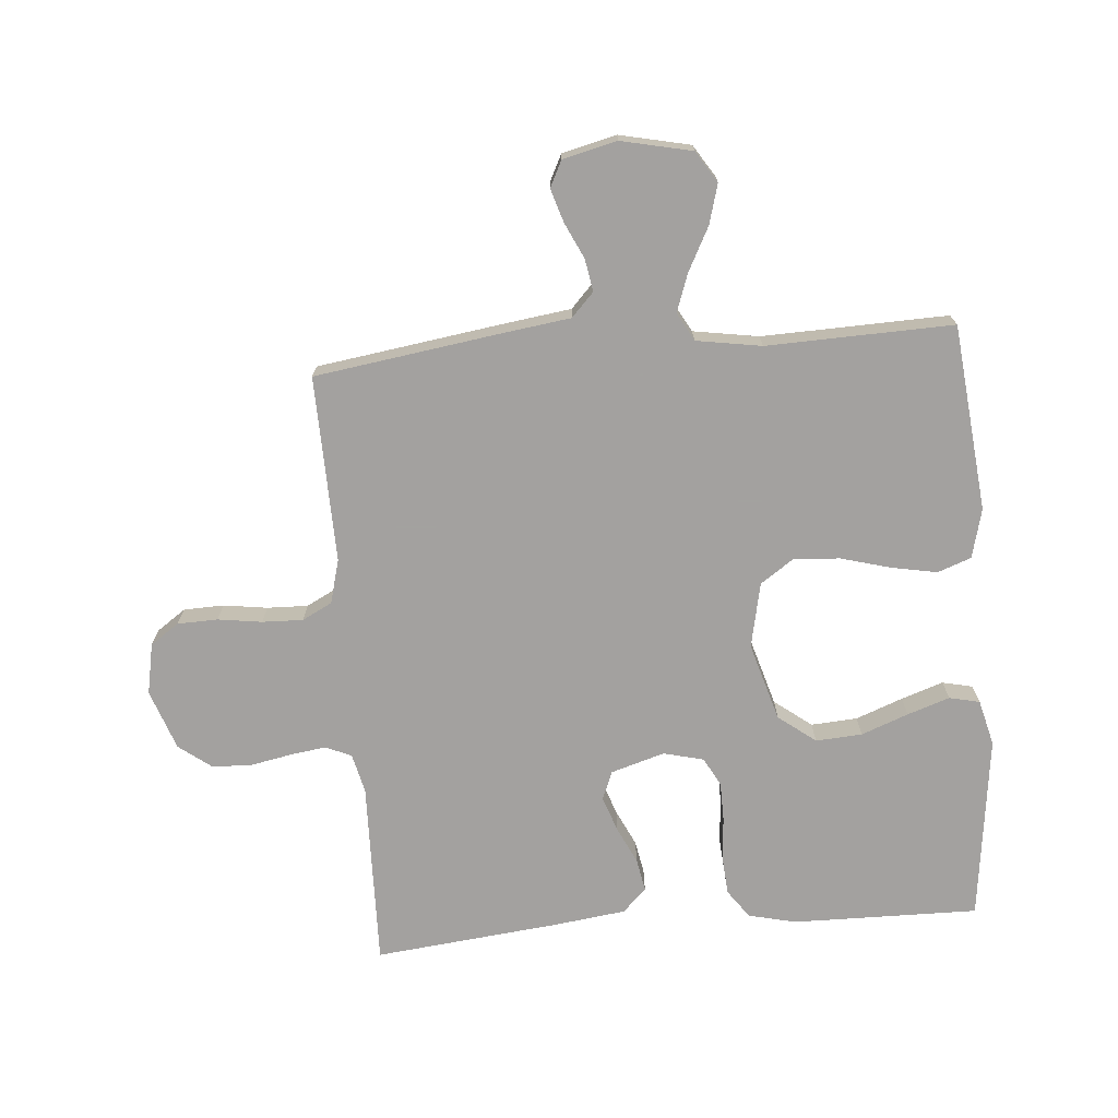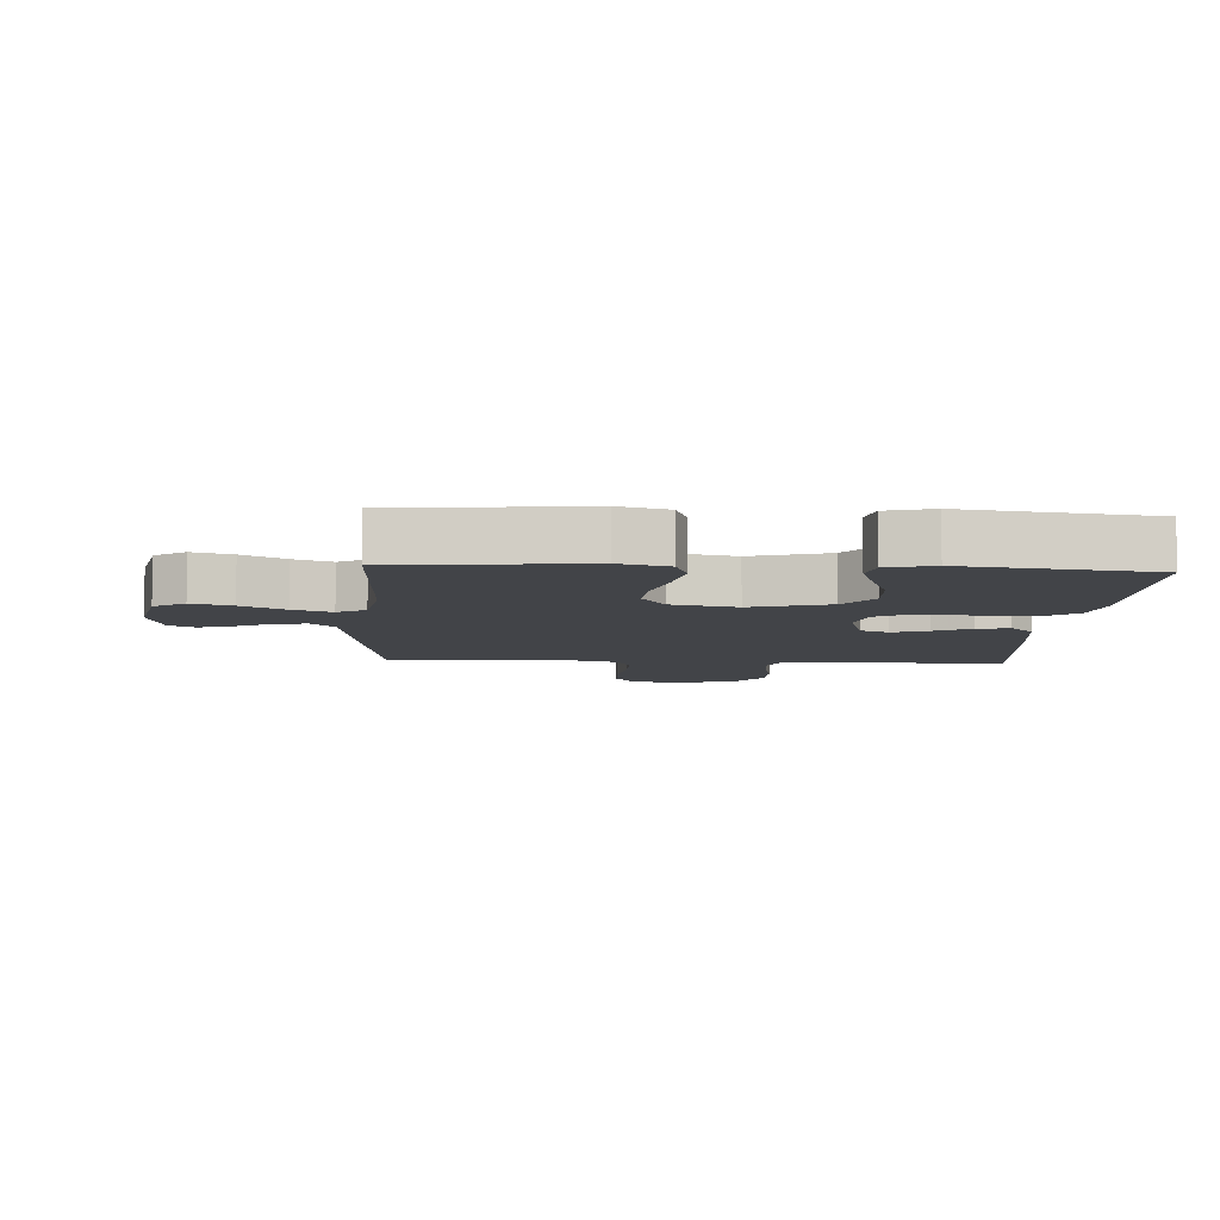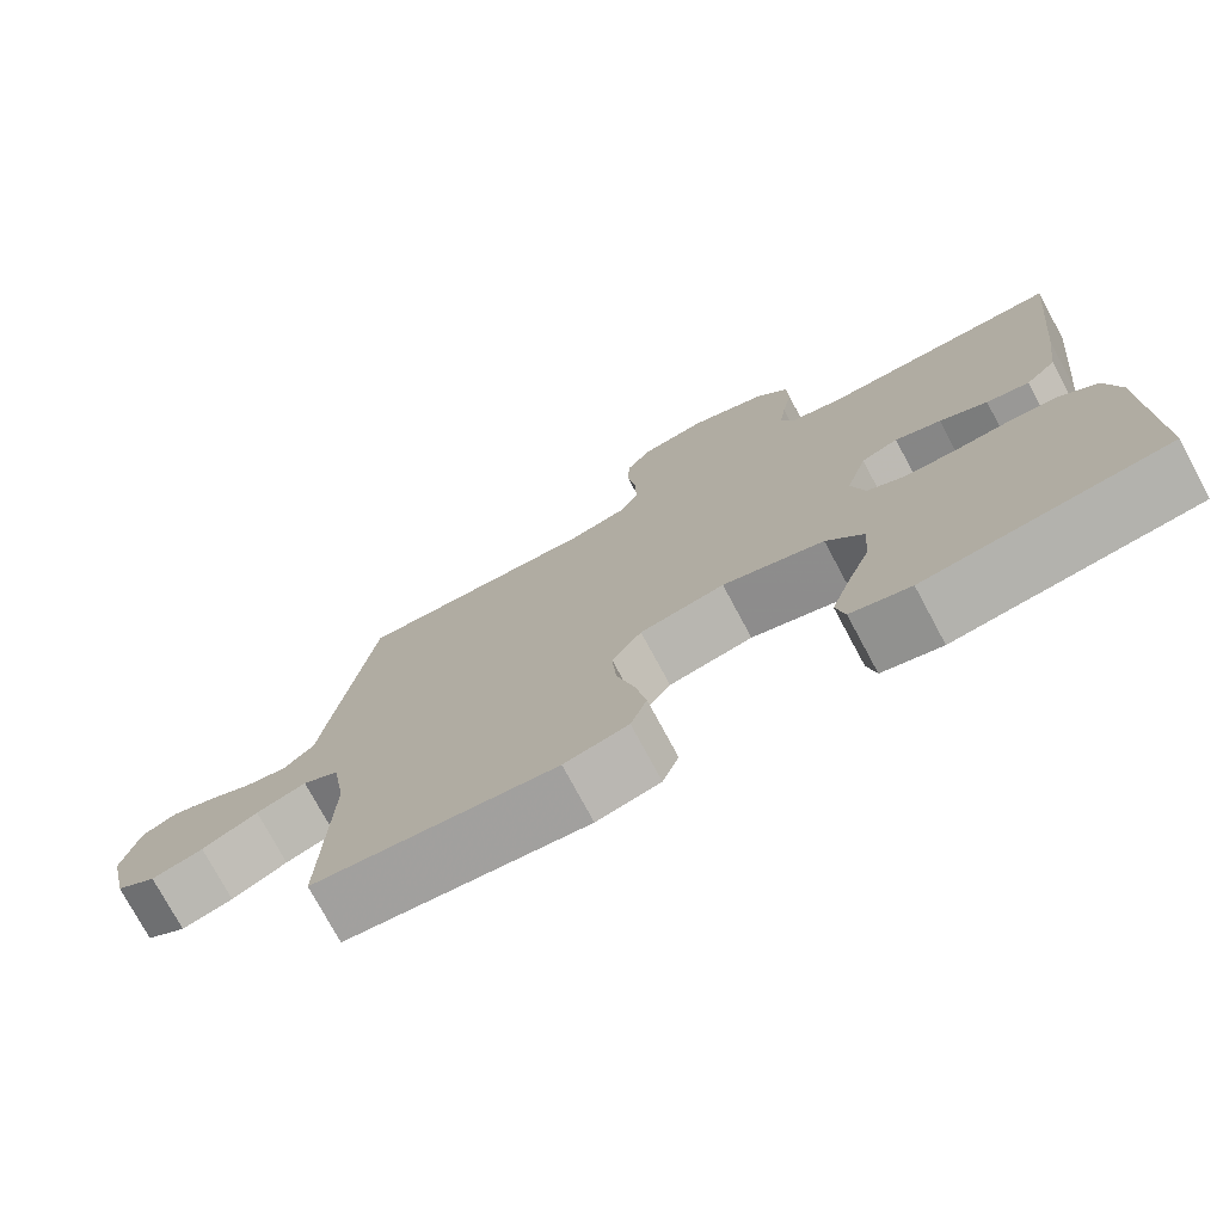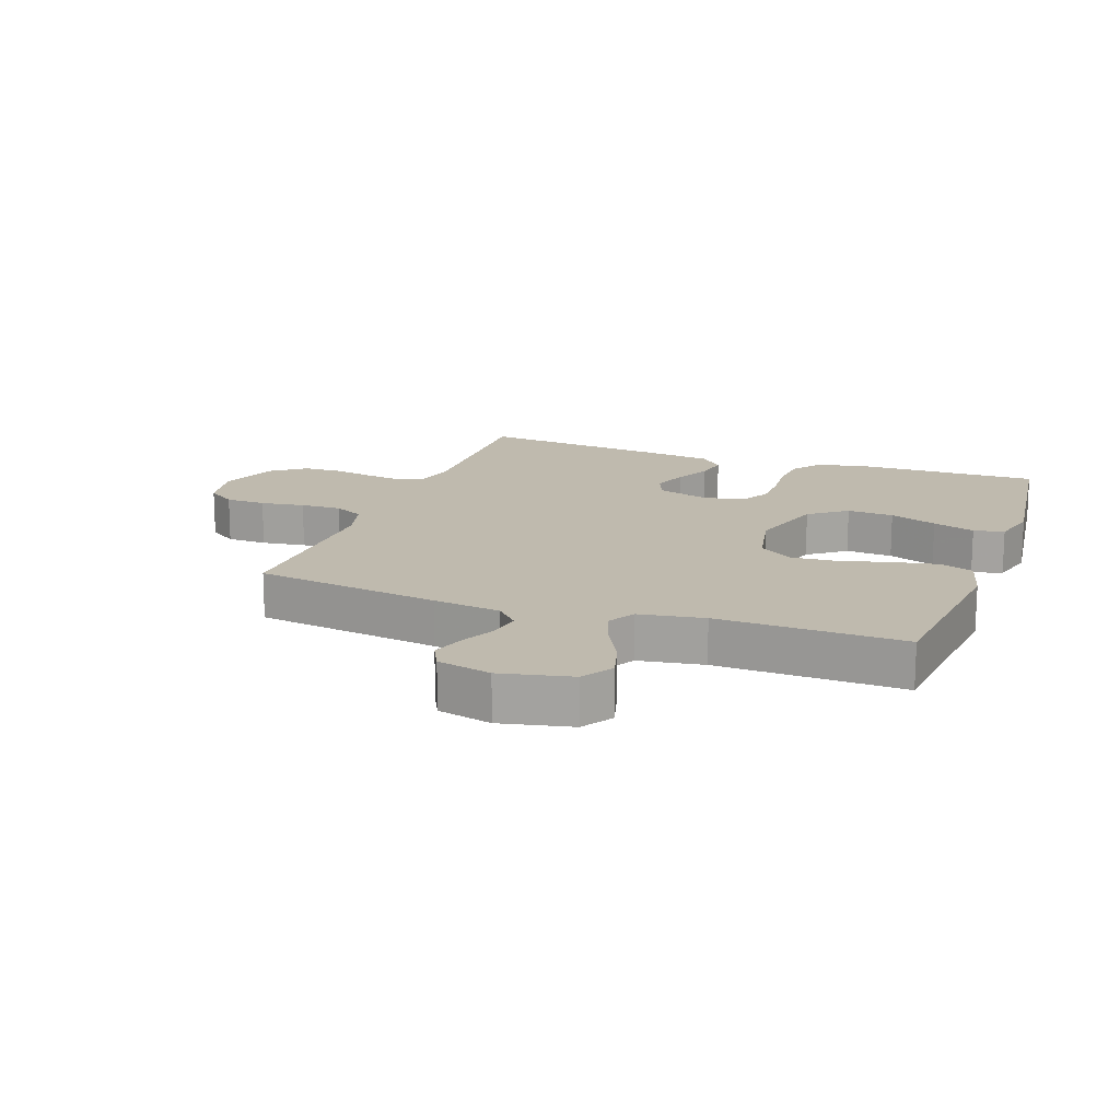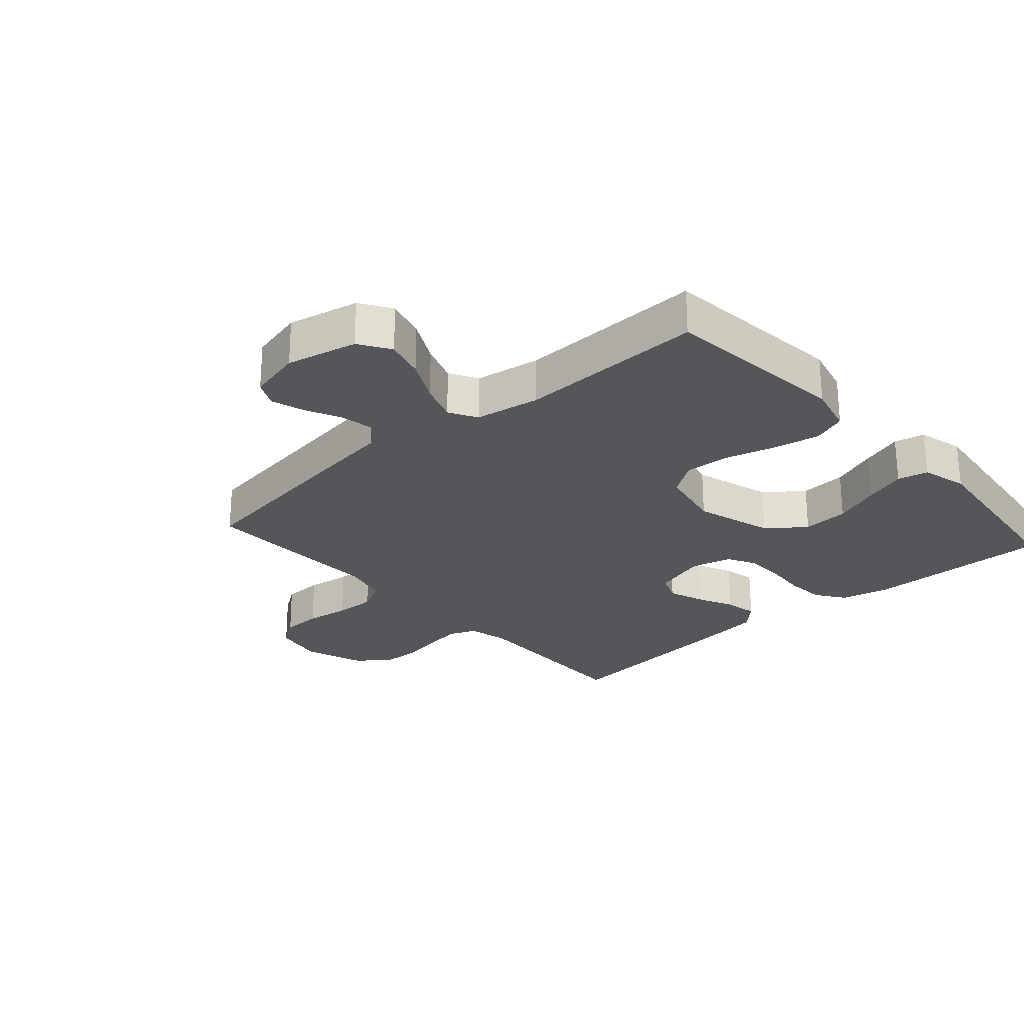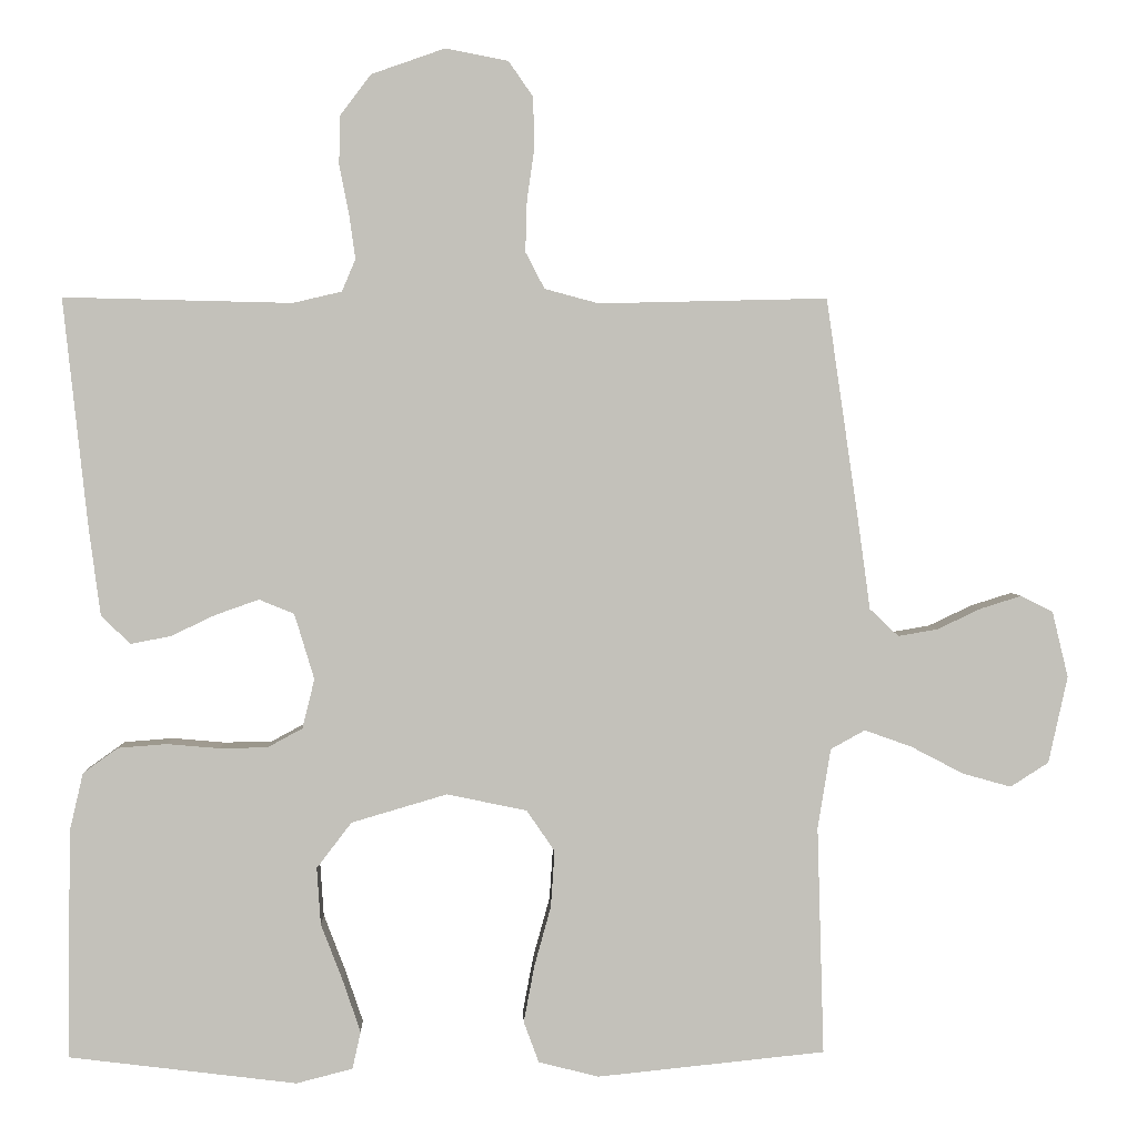
<metadata>
{"format":"obj","ext":"obj","renderer":"f3d","projection":"perspective","resolution":1024,"background":"white","views":[{"elev":-72.3,"azim":94.7,"up":"+Y"},{"elev":-7.7,"azim":176.6,"up":"+Y"},{"elev":-75.6,"azim":-151.8,"up":"+Z"},{"elev":15.8,"azim":109.9,"up":"+Y"},{"elev":-25.5,"azim":131.7,"up":"+Y"},{"elev":2.8,"azim":-1.8,"up":"+Z"}]}
</metadata>
<code>
v -0.5 0.07 0.5
v -0.2 0.07 0.493
v -0.136 0.07 0.508
v -0.118 0.07 0.55
v -0.126 0.07 0.607
v -0.139 0.07 0.673
v -0.137 0.07 0.737
v -0.097 0.07 0.79
v 0 0.07 0.824
v 0.082 0.07 0.808
v 0.114 0.07 0.762
v 0.116 0.07 0.697
v 0.106 0.07 0.626
v 0.104 0.07 0.56
v 0.129 0.07 0.512
v 0.2 0.07 0.493
v 0.5 0.07 0.5
v 0.544 0.07 0.2
v 0.559 0.07 0.091
v 0.597 0.07 0.055
v 0.649 0.07 0.064
v 0.706 0.07 0.091
v 0.76 0.07 0.108
v 0.802 0.07 0.087
v 0.823 0.07 0
v 0.798 0.07 -0.114
v 0.748 0.07 -0.146
v 0.684 0.07 -0.128
v 0.615 0.07 -0.092
v 0.553 0.07 -0.07
v 0.508 0.07 -0.095
v 0.491 0.07 -0.2
v 0.5 0.07 -0.5
v 0.2 0.07 -0.531
v 0.121 0.07 -0.511
v 0.101 0.07 -0.457
v 0.115 0.07 -0.383
v 0.137 0.07 -0.303
v 0.142 0.07 -0.229
v 0.105 0.07 -0.175
v 0 0.07 -0.153
v -0.126 0.07 -0.19
v -0.172 0.07 -0.25
v -0.167 0.07 -0.325
v -0.138 0.07 -0.401
v -0.115 0.07 -0.469
v -0.126 0.07 -0.518
v -0.2 0.07 -0.537
v -0.5 0.07 -0.5
v -0.496 0.07 -0.2
v -0.478 0.07 -0.123
v -0.432 0.07 -0.09
v -0.368 0.07 -0.085
v -0.299 0.07 -0.091
v -0.236 0.07 -0.09
v -0.19 0.07 -0.065
v -0.174 0.07 0
v -0.2 0.07 0.086
v -0.246 0.07 0.105
v -0.303 0.07 0.085
v -0.362 0.07 0.057
v -0.415 0.07 0.047
v -0.453 0.07 0.085
v -0.468 0.07 0.2
v -0.5 0 0.5
v -0.2 0 0.493
v -0.136 0 0.508
v -0.118 0 0.55
v -0.126 0 0.607
v -0.139 0 0.673
v -0.137 0 0.737
v -0.097 0 0.79
v 0 0 0.824
v 0.082 0 0.808
v 0.114 0 0.762
v 0.116 0 0.697
v 0.106 0 0.626
v 0.104 0 0.56
v 0.129 0 0.512
v 0.2 0 0.493
v 0.5 0 0.5
v 0.544 0 0.2
v 0.559 0 0.091
v 0.597 0 0.055
v 0.649 0 0.064
v 0.706 0 0.091
v 0.76 0 0.108
v 0.802 0 0.087
v 0.823 0 0
v 0.798 0 -0.114
v 0.748 0 -0.146
v 0.684 0 -0.128
v 0.615 0 -0.092
v 0.553 0 -0.07
v 0.508 0 -0.095
v 0.491 0 -0.2
v 0.5 0 -0.5
v 0.2 0 -0.531
v 0.121 0 -0.511
v 0.101 0 -0.457
v 0.115 0 -0.383
v 0.137 0 -0.303
v 0.142 0 -0.229
v 0.105 0 -0.175
v 0 0 -0.153
v -0.126 0 -0.19
v -0.172 0 -0.25
v -0.167 0 -0.325
v -0.138 0 -0.401
v -0.115 0 -0.469
v -0.126 0 -0.518
v -0.2 0 -0.537
v -0.5 0 -0.5
v -0.496 0 -0.2
v -0.478 0 -0.123
v -0.432 0 -0.09
v -0.368 0 -0.085
v -0.299 0 -0.091
v -0.236 0 -0.09
v -0.19 0 -0.065
v -0.174 0 0
v -0.2 0 0.086
v -0.246 0 0.105
v -0.303 0 0.085
v -0.362 0 0.057
v -0.415 0 0.047
v -0.453 0 0.085
v -0.468 0 0.2
f 63 64 1 2
f 60 61 62 63
f 59 60 63 2
f 58 59 2 3
f 57 58 3 4
f 51 52 53 54
f 51 54 55
f 50 51 55
f 49 50 55
f 48 49 55 56
f 44 45 46 47
f 44 47 48
f 43 44 48 56
f 35 36 37 38
f 33 34 35 38
f 32 33 38 39
f 31 32 39 40
f 26 27 28 29
f 26 29 30
f 25 26 30
f 24 25 30
f 21 22 23 24
f 20 21 24 30
f 19 20 30 31
f 16 17 18 19
f 15 16 19 31
f 10 11 12 13
f 10 13 14
f 9 10 14
f 8 9 14
f 5 6 7 8
f 4 5 8 14
f 57 4 14 15
f 42 43 56 57
f 41 42 57 15
f 15 31 40 41
f 66 65 128 127
f 127 126 125 124
f 66 127 124 123
f 67 66 123 122
f 68 67 122 121
f 118 117 116 115
f 119 118 115
f 119 115 114
f 119 114 113
f 120 119 113 112
f 111 110 109 108
f 112 111 108
f 120 112 108 107
f 102 101 100 99
f 102 99 98 97
f 103 102 97 96
f 104 103 96 95
f 93 92 91 90
f 94 93 90
f 94 90 89
f 94 89 88
f 88 87 86 85
f 94 88 85 84
f 95 94 84 83
f 83 82 81 80
f 95 83 80 79
f 77 76 75 74
f 78 77 74
f 78 74 73
f 78 73 72
f 72 71 70 69
f 78 72 69 68
f 79 78 68 121
f 121 120 107 106
f 79 121 106 105
f 105 104 95 79
f 1 65 66 2
f 2 66 67 3
f 3 67 68 4
f 4 68 69 5
f 5 69 70 6
f 6 70 71 7
f 7 71 72 8
f 8 72 73 9
f 9 73 74 10
f 10 74 75 11
f 11 75 76 12
f 12 76 77 13
f 13 77 78 14
f 14 78 79 15
f 15 79 80 16
f 16 80 81 17
f 17 81 82 18
f 18 82 83 19
f 19 83 84 20
f 20 84 85 21
f 21 85 86 22
f 22 86 87 23
f 23 87 88 24
f 24 88 89 25
f 25 89 90 26
f 26 90 91 27
f 27 91 92 28
f 28 92 93 29
f 29 93 94 30
f 30 94 95 31
f 31 95 96 32
f 32 96 97 33
f 33 97 98 34
f 34 98 99 35
f 35 99 100 36
f 36 100 101 37
f 37 101 102 38
f 38 102 103 39
f 39 103 104 40
f 40 104 105 41
f 41 105 106 42
f 42 106 107 43
f 43 107 108 44
f 44 108 109 45
f 45 109 110 46
f 46 110 111 47
f 47 111 112 48
f 48 112 113 49
f 49 113 114 50
f 50 114 115 51
f 51 115 116 52
f 52 116 117 53
f 53 117 118 54
f 54 118 119 55
f 55 119 120 56
f 56 120 121 57
f 57 121 122 58
f 58 122 123 59
f 59 123 124 60
f 60 124 125 61
f 61 125 126 62
f 62 126 127 63
f 63 127 128 64
f 64 128 65 1

</code>
